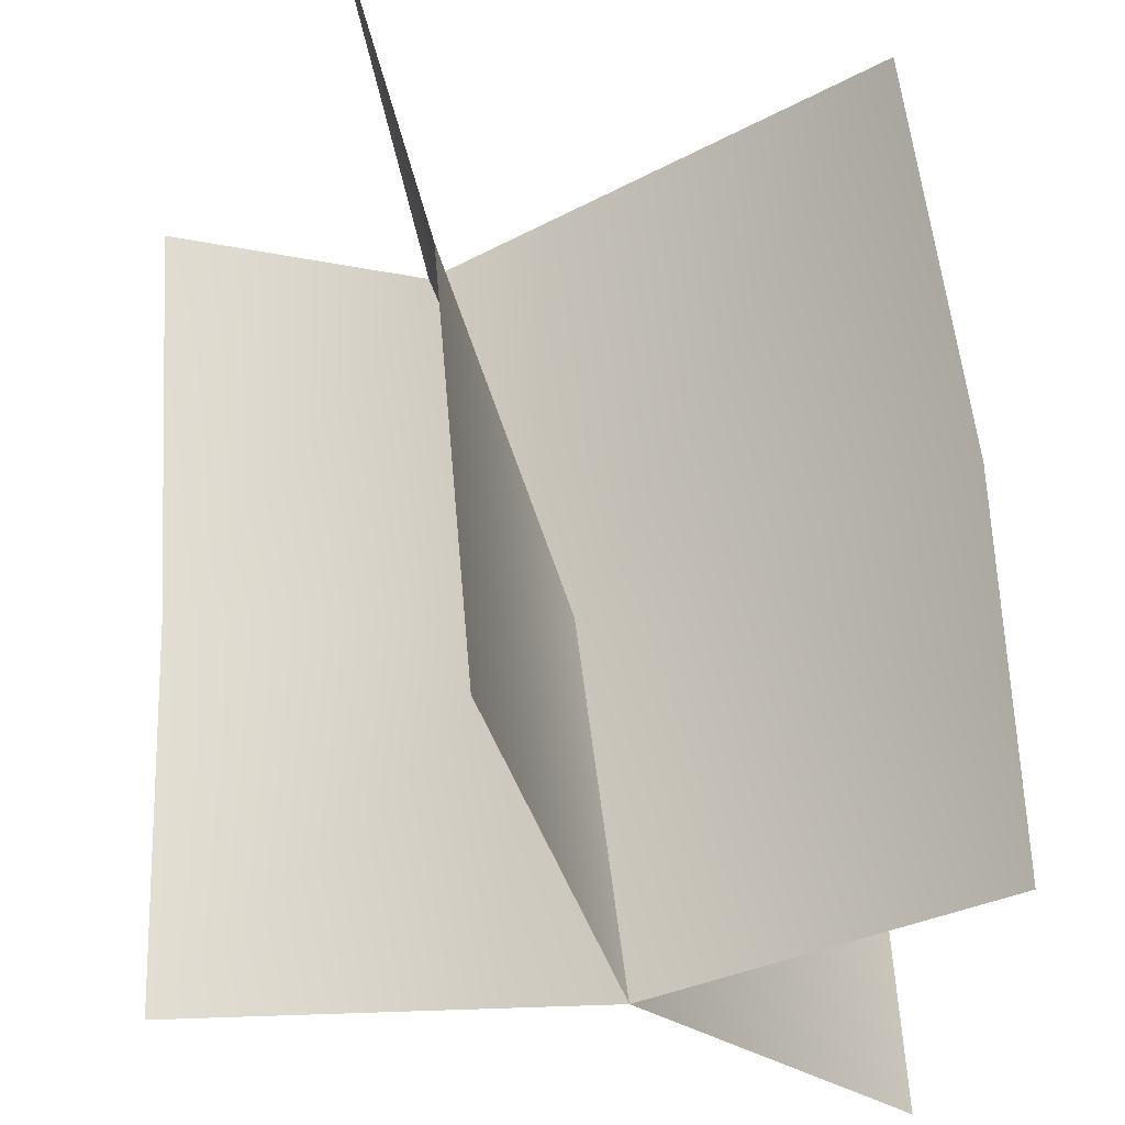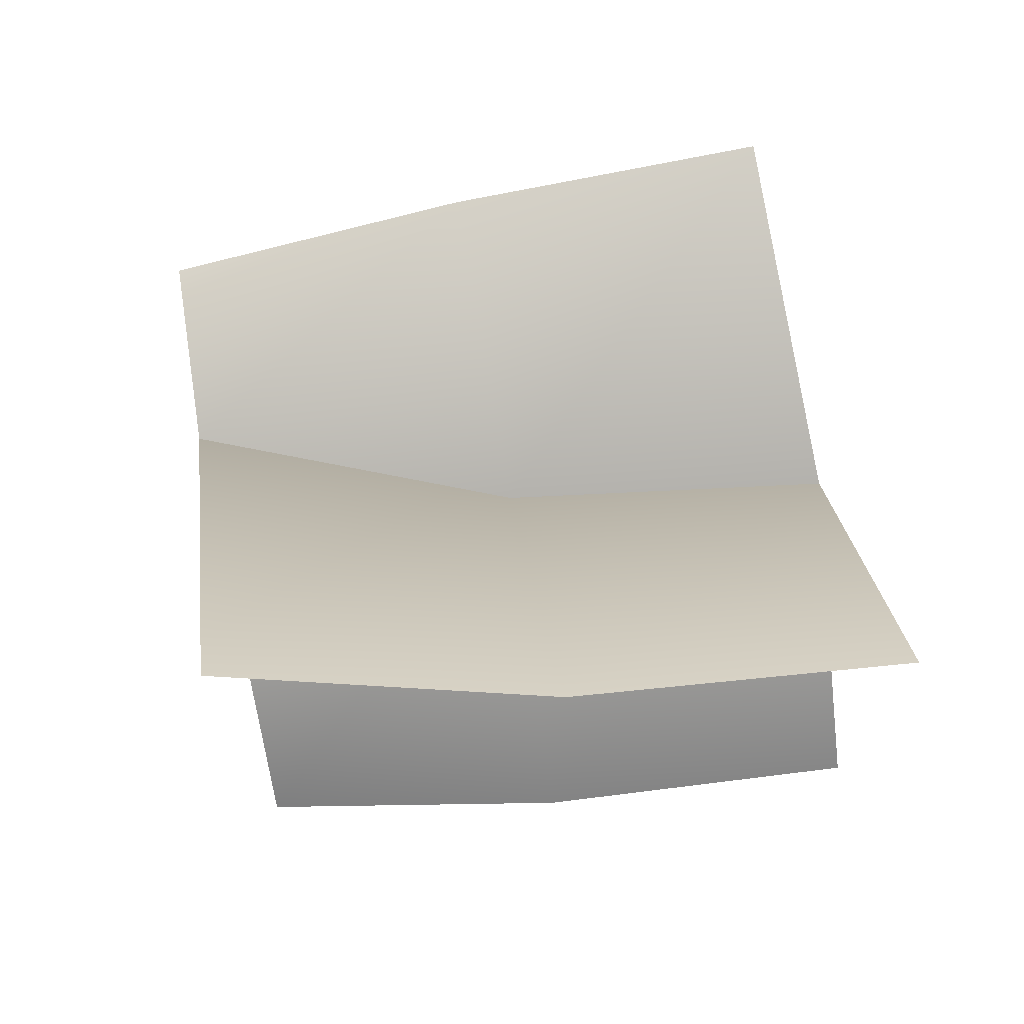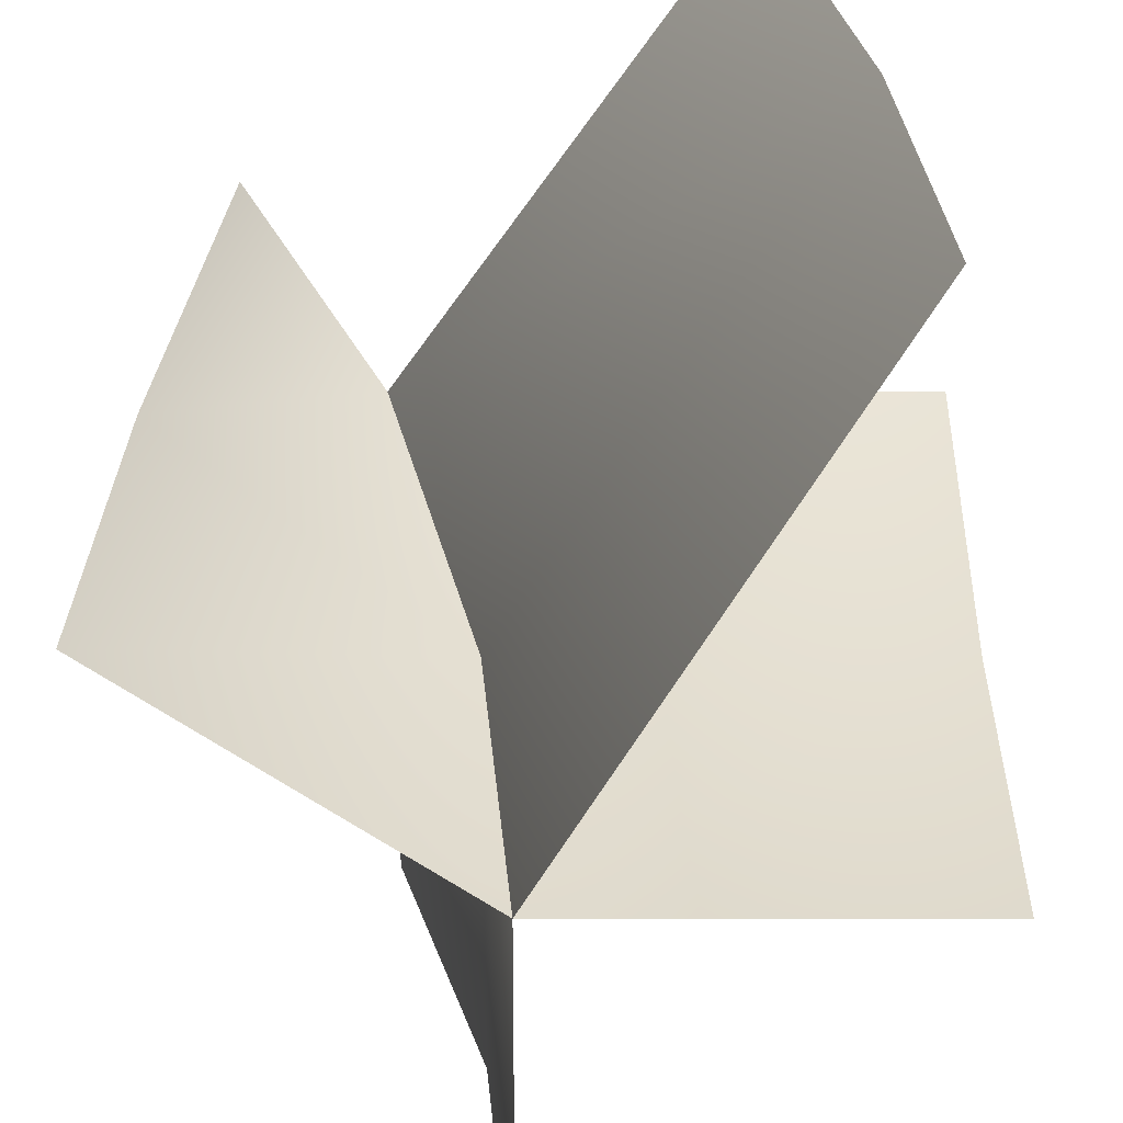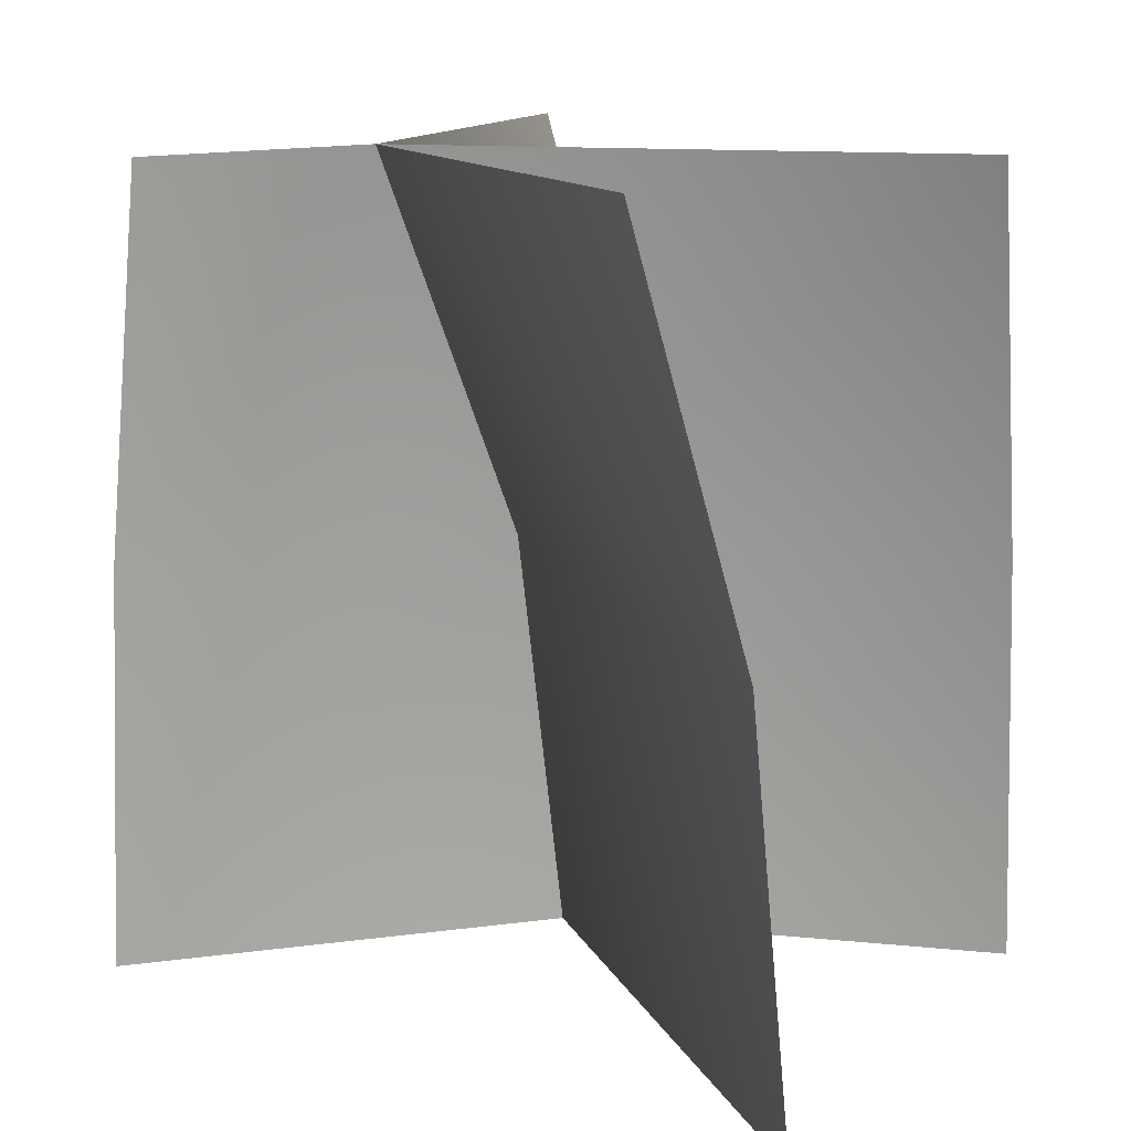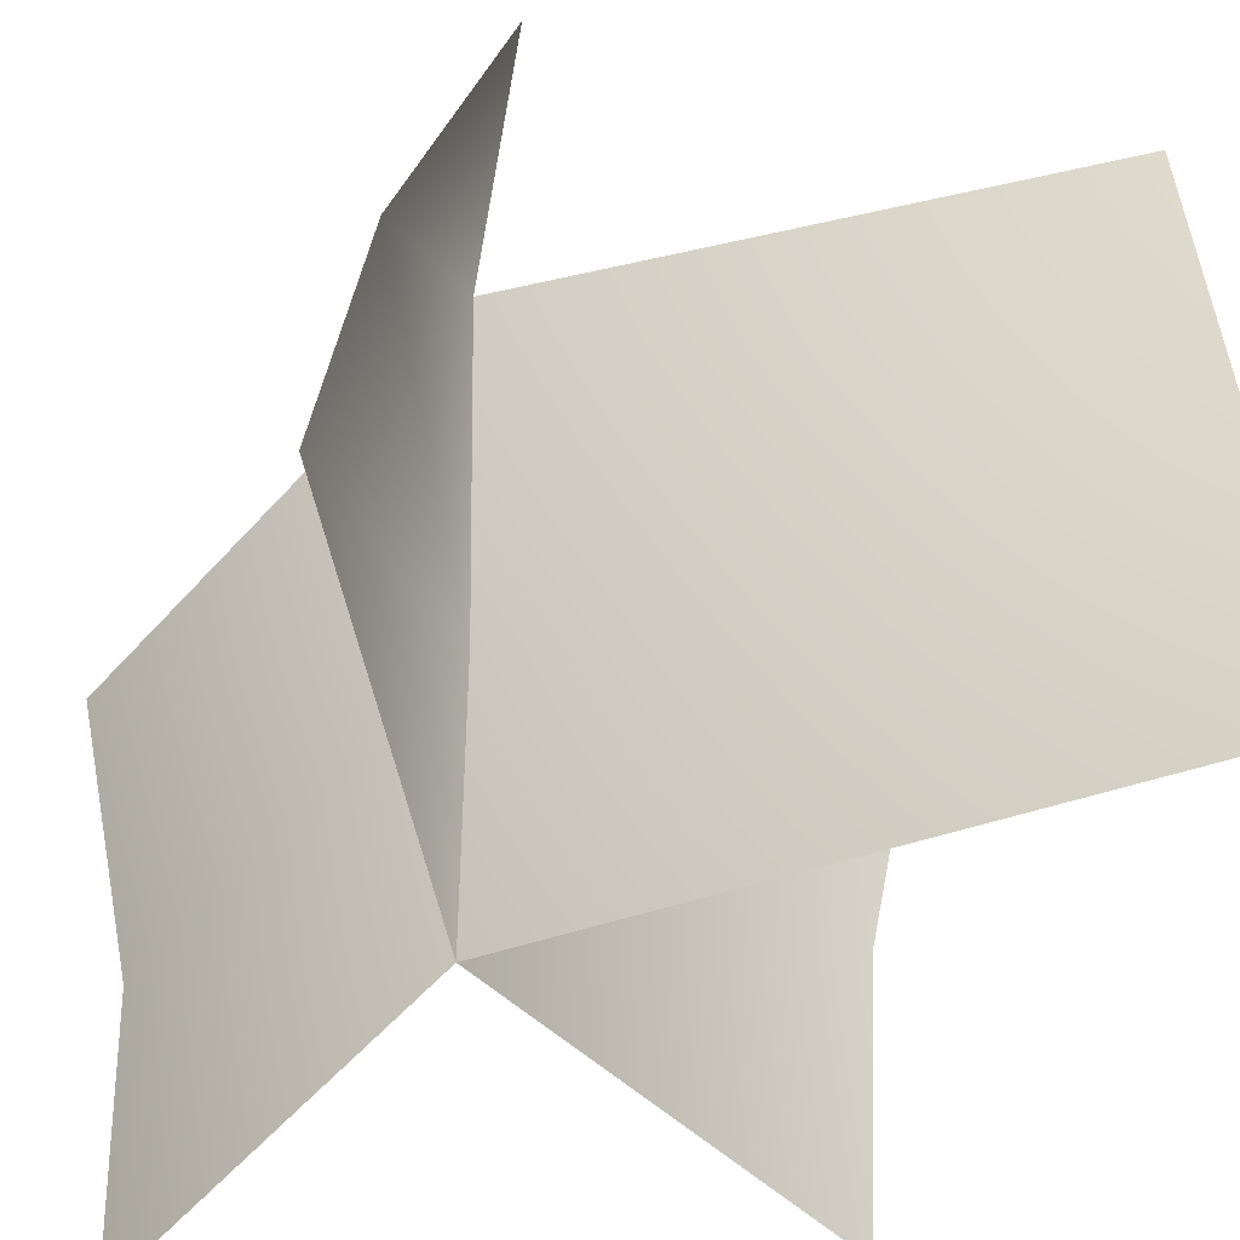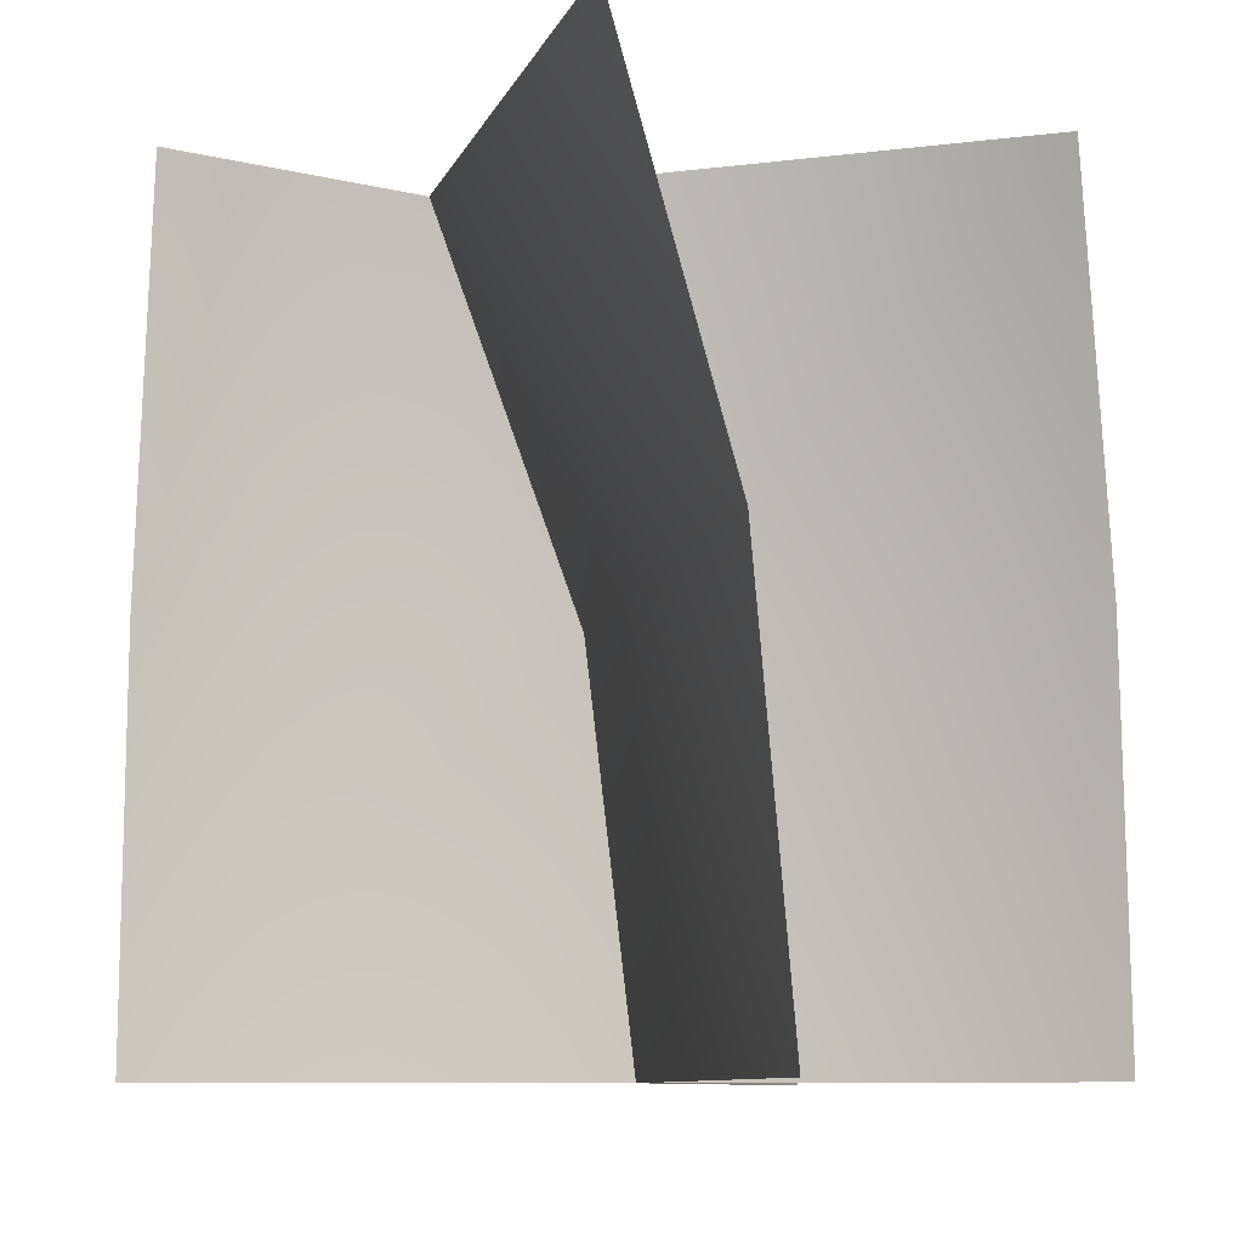
<metadata>
{"format":"obj","ext":"obj","renderer":"f3d","projection":"perspective","resolution":1024,"background":"white","views":[{"elev":-27.0,"azim":175.1,"up":"+Y"},{"elev":71.8,"azim":-100.1,"up":"+Z"},{"elev":-62.6,"azim":134.1,"up":"+Y"},{"elev":10.9,"azim":149.4,"up":"+Y"},{"elev":-59.7,"azim":92.2,"up":"+Y"},{"elev":-7.8,"azim":155.4,"up":"+Y"}]}
</metadata>
<code>
o StoneFloor_GrassOne
v 9.32 15.25 -0.8624
v 8.894 -0.1665 1.911
v -6.12 -0.1664 -6.079
v -4.105 15.25 -8.033
v -6.364 -0.1666 6.468
v 3.733 -0.1664 -13.05
v 6.42 15.26 -12.33
v -4.427 15.26 8.465
v 4.398 7.672 -12.88
v -5.884 7.671 6.962
v 9.001 7.67 1.217
v -5.615 7.67 -6.568
v 0.02945 -0.1665 0.2624
v 1.024 7.671 0.278
v 3.993 15.26 0.3178
v 0.02945 -0.1665 0.2624
v 3.993 15.26 0.3178
v 1.024 7.671 0.278
f 11 1 17 18
f 9 7 15 14
f 6 9 14 13
f 2 11 18 16
f 14 15 8 10
f 13 14 10 5
f 16 18 12 3
f 18 17 4 12

</code>
